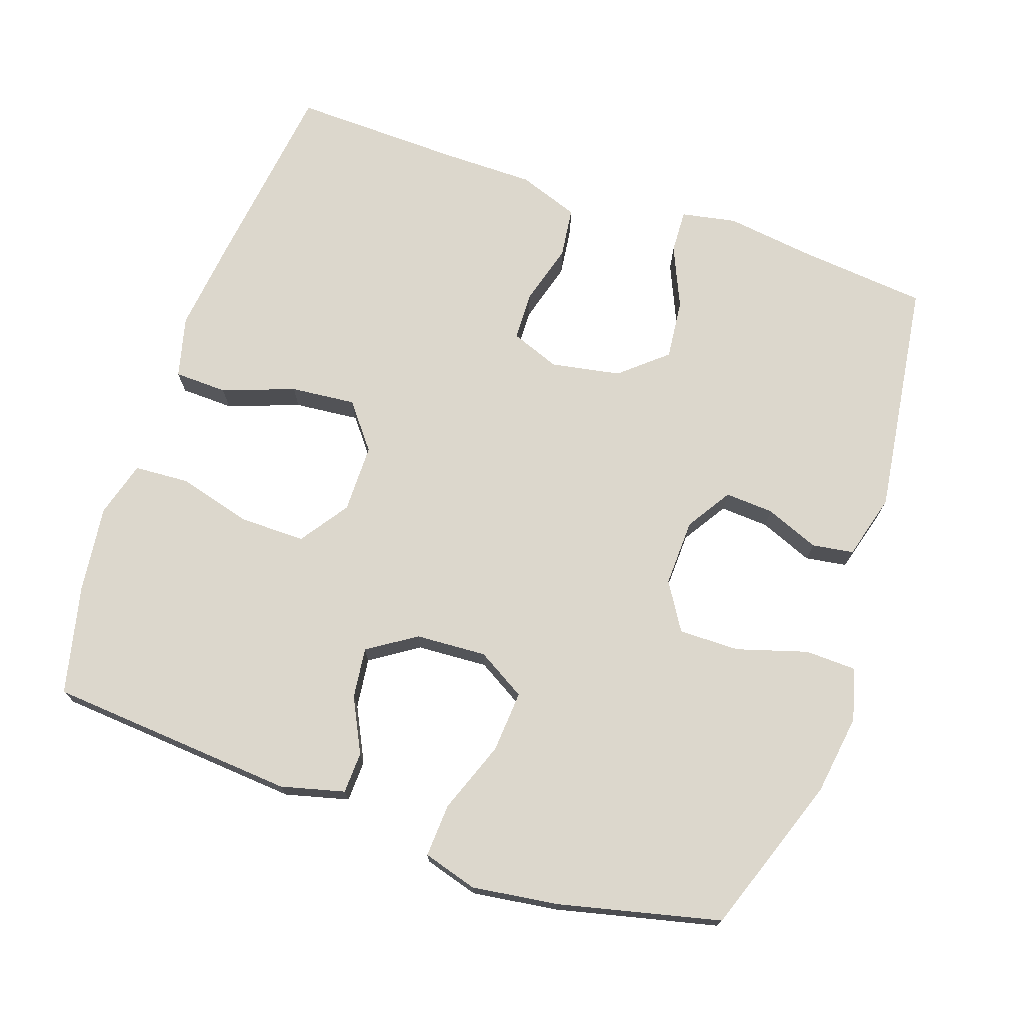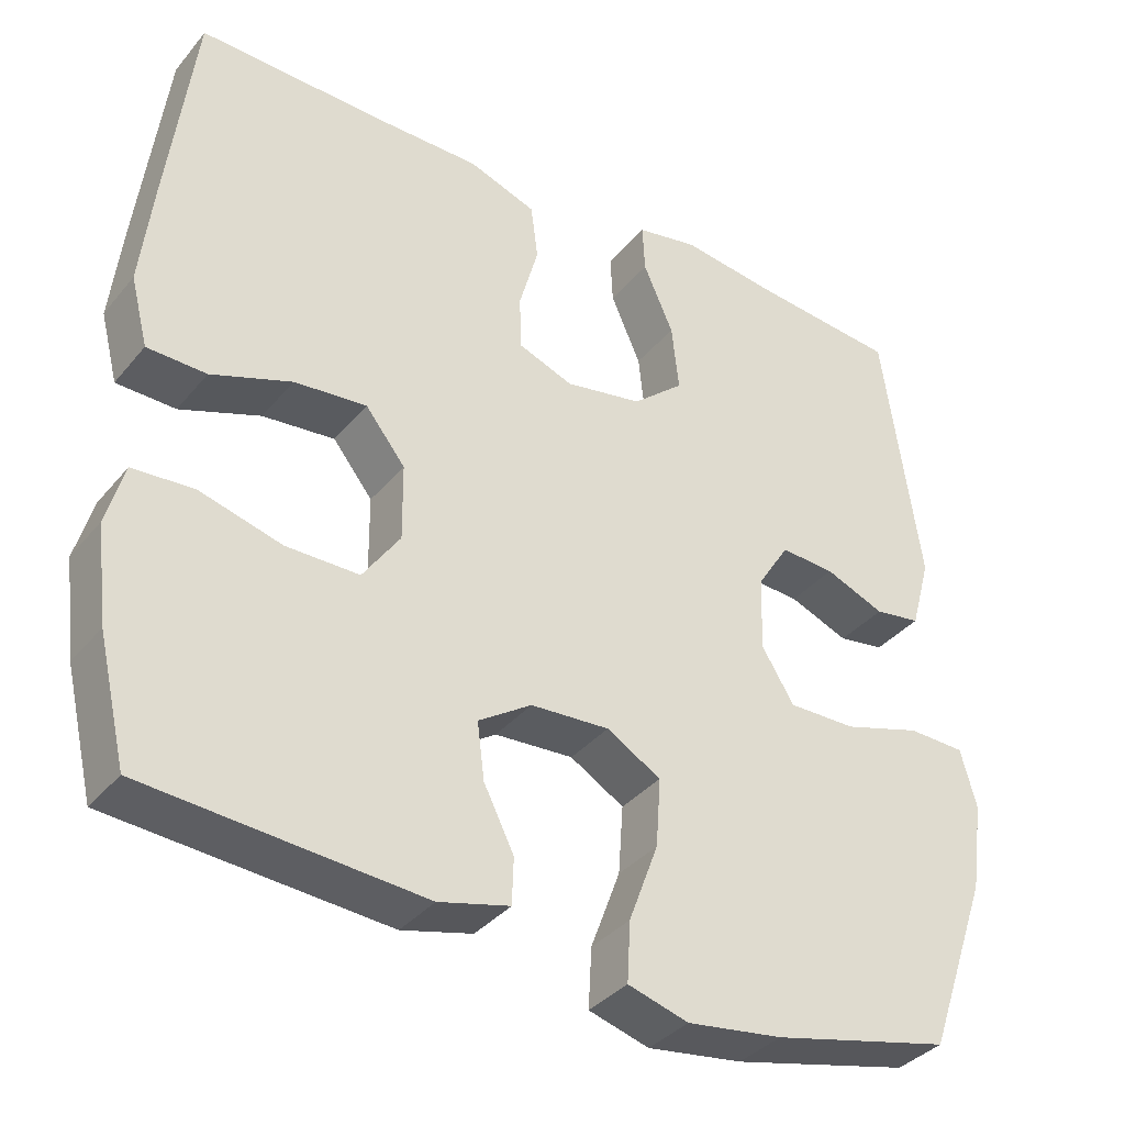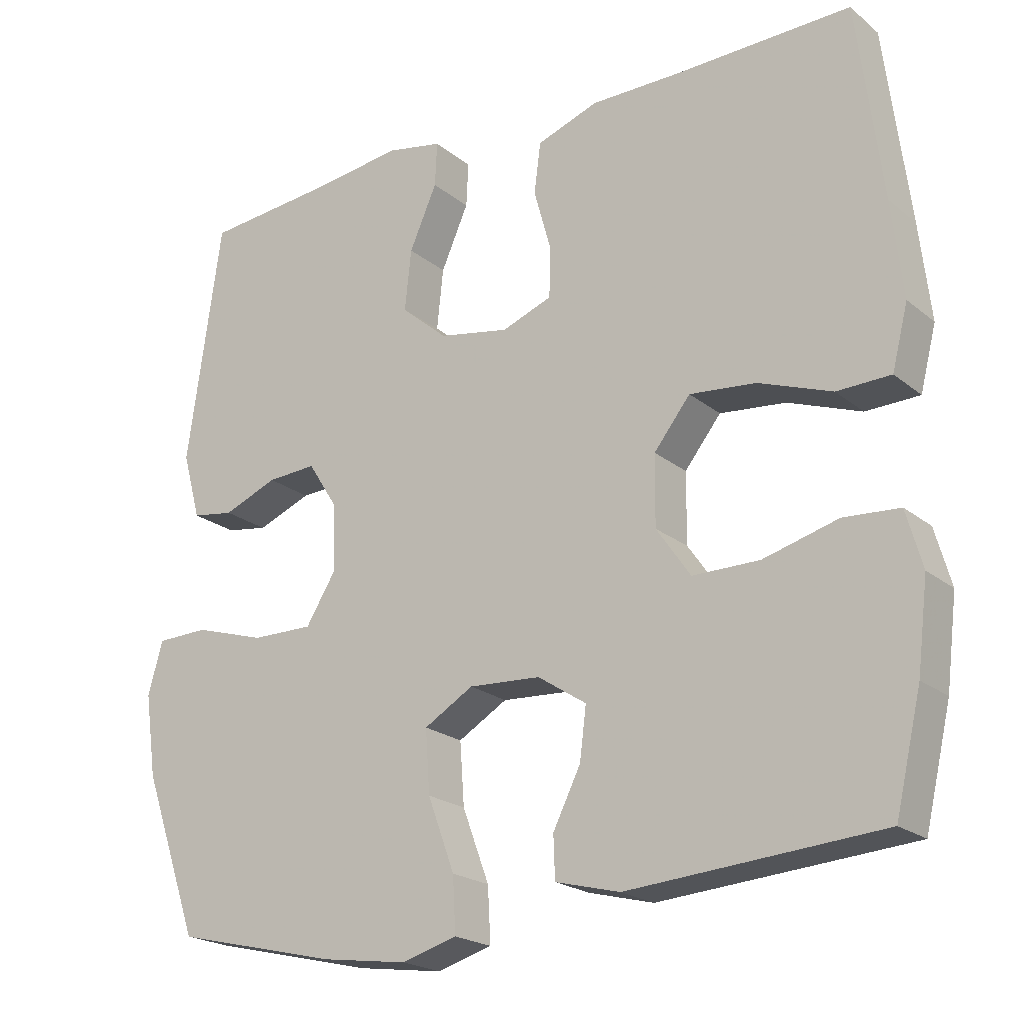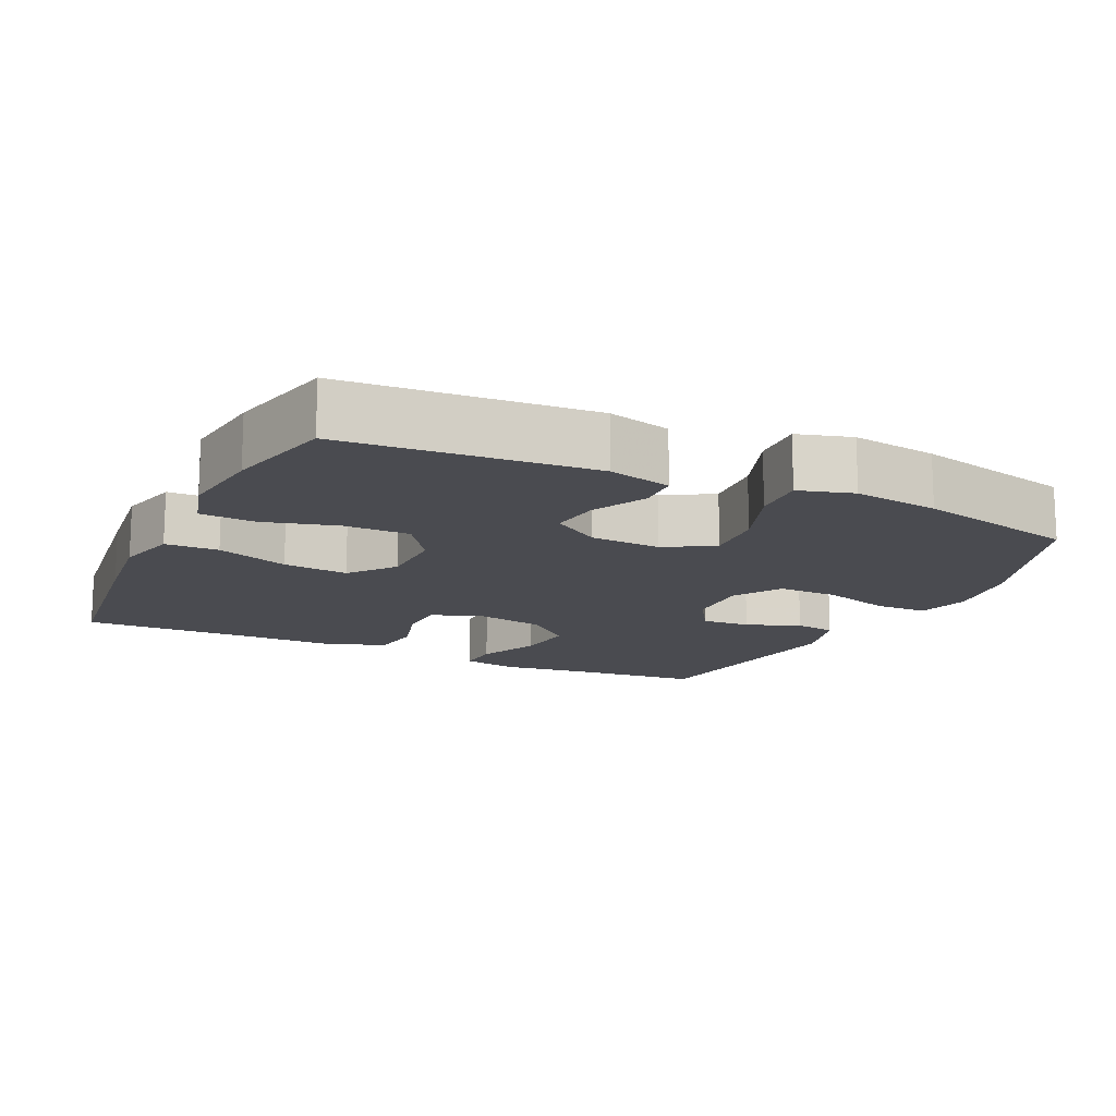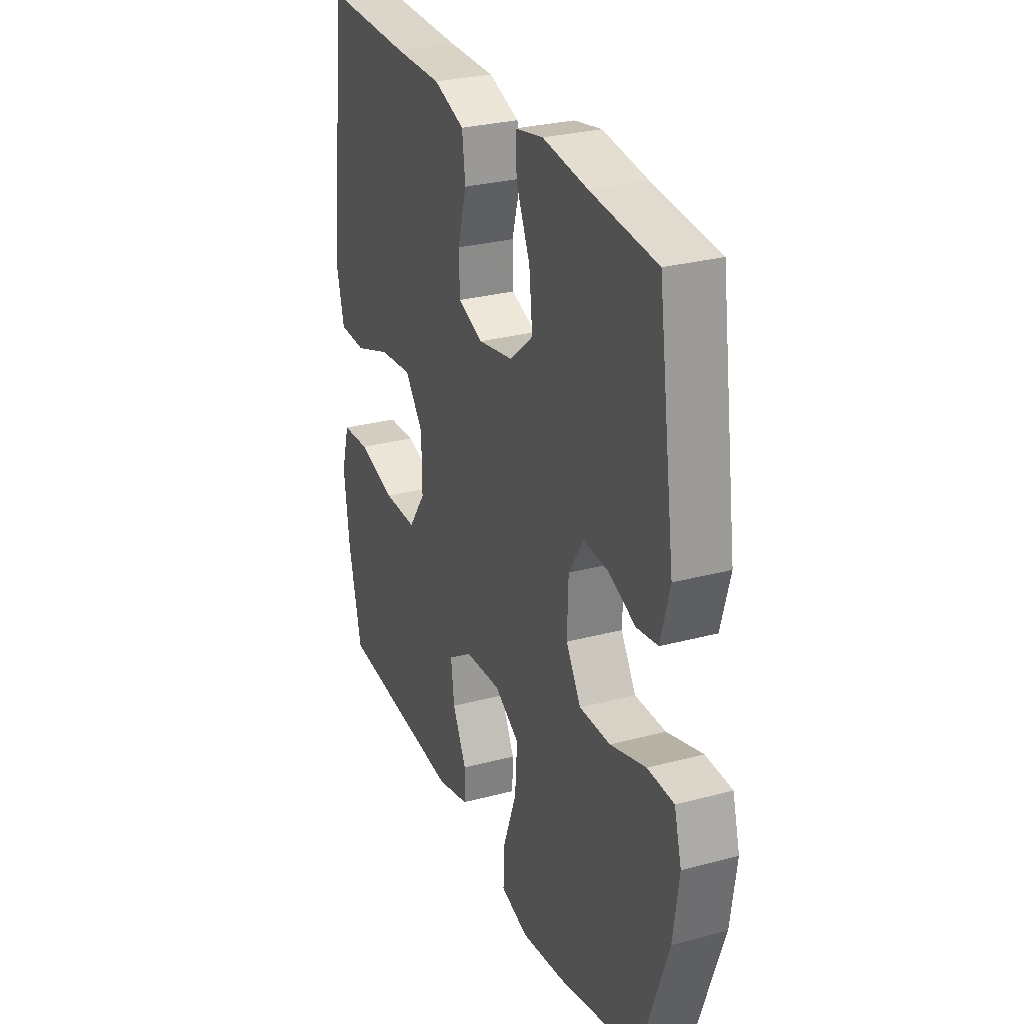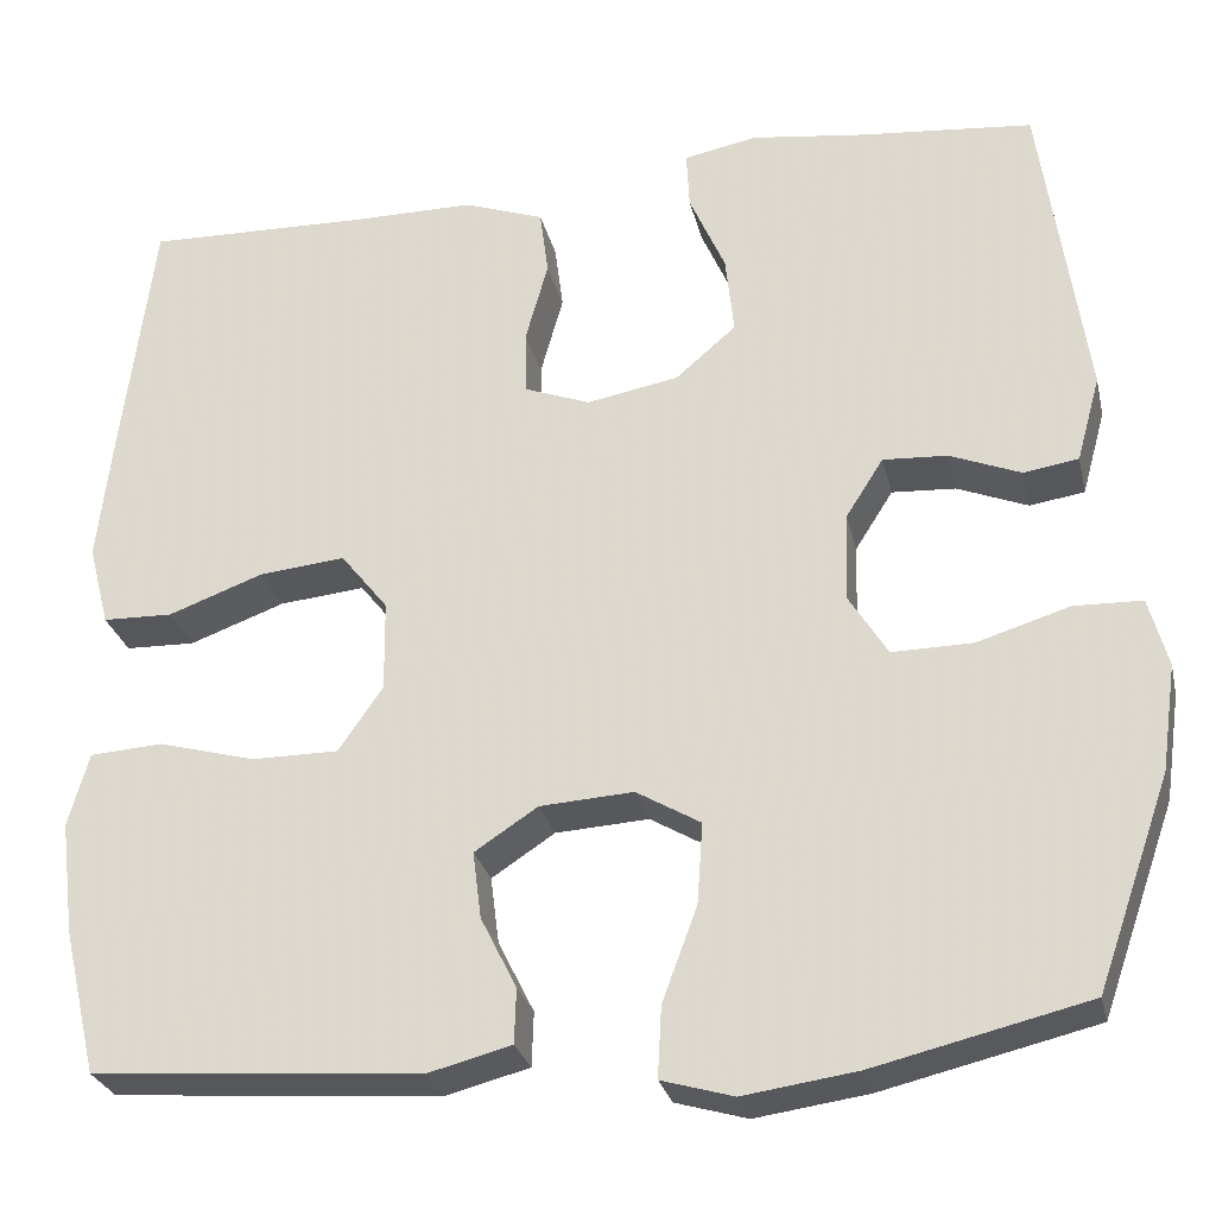
<metadata>
{"format":"obj","ext":"obj","renderer":"f3d","projection":"perspective","resolution":1024,"background":"white","views":[{"elev":72.8,"azim":-160.9,"up":"+Y"},{"elev":-36.2,"azim":145.8,"up":"+Z"},{"elev":-21.1,"azim":35.5,"up":"+Z"},{"elev":-14.5,"azim":154.6,"up":"+Y"},{"elev":28.3,"azim":-112.0,"up":"+Z"},{"elev":-27.5,"azim":-167.2,"up":"+Z"}]}
</metadata>
<code>
v -0.5 0.07 -0.5
v -0.578 0.07 -0.278
v -0.594 0.07 -0.165
v -0.574 0.07 -0.092
v -0.502 0.07 -0.09
v -0.404 0.07 -0.12
v -0.319 0.07 -0.121
v -0.278 0.07 -0.055
v -0.281 0.07 0.039
v -0.321 0.07 0.102
v -0.389 0.07 0.098
v -0.464 0.07 0.068
v -0.522 0.07 0.077
v -0.547 0.07 0.168
v -0.5 0.07 0.5
v -0.319 0.07 0.517
v -0.196 0.07 0.533
v -0.119 0.07 0.518
v -0.122 0.07 0.457
v -0.16 0.07 0.371
v -0.169 0.07 0.287
v -0.105 0.07 0.232
v -0.008 0.07 0.214
v 0.061 0.07 0.24
v 0.063 0.07 0.308
v 0.039 0.07 0.394
v 0.048 0.07 0.464
v 0.133 0.07 0.494
v 0.261 0.07 0.494
v 0.5 0.07 0.5
v 0.534 0.07 0.23
v 0.549 0.07 0.098
v 0.527 0.07 0.012
v 0.453 0.07 0.01
v 0.352 0.07 0.047
v 0.261 0.07 0.056
v 0.211 0.07 -0.007
v 0.21 0.07 -0.103
v 0.257 0.07 -0.171
v 0.349 0.07 -0.171
v 0.452 0.07 -0.143
v 0.529 0.07 -0.148
v 0.551 0.07 -0.226
v 0.536 0.07 -0.347
v 0.5 0.07 -0.5
v 0.153 0.07 -0.526
v 0.064 0.07 -0.503
v 0.062 0.07 -0.445
v 0.1 0.07 -0.369
v 0.109 0.07 -0.298
v 0.042 0.07 -0.254
v -0.057 0.07 -0.248
v -0.125 0.07 -0.288
v -0.119 0.07 -0.374
v -0.082 0.07 -0.474
v -0.078 0.07 -0.549
v -0.154 0.07 -0.571
v -0.274 0.07 -0.554
v -0.5 0 -0.5
v -0.578 0 -0.278
v -0.594 0 -0.165
v -0.574 0 -0.092
v -0.502 0 -0.09
v -0.404 0 -0.12
v -0.319 0 -0.121
v -0.278 0 -0.055
v -0.281 0 0.039
v -0.321 0 0.102
v -0.389 0 0.098
v -0.464 0 0.068
v -0.522 0 0.077
v -0.547 0 0.168
v -0.5 0 0.5
v -0.319 0 0.517
v -0.196 0 0.533
v -0.119 0 0.518
v -0.122 0 0.457
v -0.16 0 0.371
v -0.169 0 0.287
v -0.105 0 0.232
v -0.008 0 0.214
v 0.061 0 0.24
v 0.063 0 0.308
v 0.039 0 0.394
v 0.048 0 0.464
v 0.133 0 0.494
v 0.261 0 0.494
v 0.5 0 0.5
v 0.534 0 0.23
v 0.549 0 0.098
v 0.527 0 0.012
v 0.453 0 0.01
v 0.352 0 0.047
v 0.261 0 0.056
v 0.211 0 -0.007
v 0.21 0 -0.103
v 0.257 0 -0.171
v 0.349 0 -0.171
v 0.452 0 -0.143
v 0.529 0 -0.148
v 0.551 0 -0.226
v 0.536 0 -0.347
v 0.5 0 -0.5
v 0.153 0 -0.526
v 0.064 0 -0.503
v 0.062 0 -0.445
v 0.1 0 -0.369
v 0.109 0 -0.298
v 0.042 0 -0.254
v -0.057 0 -0.248
v -0.125 0 -0.288
v -0.119 0 -0.374
v -0.082 0 -0.474
v -0.078 0 -0.549
v -0.154 0 -0.571
v -0.274 0 -0.554
f 54 55 56 57
f 53 54 57 58
f 46 47 48 49
f 46 49 50
f 45 46 50
f 44 45 50 51
f 40 41 42 43
f 39 40 43 44
f 32 33 34 35
f 32 35 36
f 29 30 31 32
f 29 32 36
f 28 29 36 37
f 25 26 27 28
f 24 25 28 37
f 17 18 19 20
f 16 17 20 21
f 15 16 21
f 14 15 21 22
f 11 12 13 14
f 10 11 14 22
f 3 4 5 6
f 3 6 7
f 2 3 7
f 53 58 1 2
f 52 53 2 7
f 51 52 7 8
f 39 44 51 8
f 38 39 8 9
f 23 24 37 38
f 22 23 38
f 9 10 22 38
f 115 114 113 112
f 116 115 112 111
f 107 106 105 104
f 108 107 104
f 108 104 103
f 109 108 103 102
f 101 100 99 98
f 102 101 98 97
f 93 92 91 90
f 94 93 90
f 90 89 88 87
f 94 90 87
f 95 94 87 86
f 86 85 84 83
f 95 86 83 82
f 78 77 76 75
f 79 78 75 74
f 79 74 73
f 80 79 73 72
f 72 71 70 69
f 80 72 69 68
f 64 63 62 61
f 65 64 61
f 65 61 60
f 60 59 116 111
f 65 60 111 110
f 66 65 110 109
f 66 109 102 97
f 67 66 97 96
f 96 95 82 81
f 96 81 80
f 96 80 68 67
f 1 59 60 2
f 2 60 61 3
f 3 61 62 4
f 4 62 63 5
f 5 63 64 6
f 6 64 65 7
f 7 65 66 8
f 8 66 67 9
f 9 67 68 10
f 10 68 69 11
f 11 69 70 12
f 12 70 71 13
f 13 71 72 14
f 14 72 73 15
f 15 73 74 16
f 16 74 75 17
f 17 75 76 18
f 18 76 77 19
f 19 77 78 20
f 20 78 79 21
f 21 79 80 22
f 22 80 81 23
f 23 81 82 24
f 24 82 83 25
f 25 83 84 26
f 26 84 85 27
f 27 85 86 28
f 28 86 87 29
f 29 87 88 30
f 30 88 89 31
f 31 89 90 32
f 32 90 91 33
f 33 91 92 34
f 34 92 93 35
f 35 93 94 36
f 36 94 95 37
f 37 95 96 38
f 38 96 97 39
f 39 97 98 40
f 40 98 99 41
f 41 99 100 42
f 42 100 101 43
f 43 101 102 44
f 44 102 103 45
f 45 103 104 46
f 46 104 105 47
f 47 105 106 48
f 48 106 107 49
f 49 107 108 50
f 50 108 109 51
f 51 109 110 52
f 52 110 111 53
f 53 111 112 54
f 54 112 113 55
f 55 113 114 56
f 56 114 115 57
f 57 115 116 58
f 58 116 59 1

</code>
